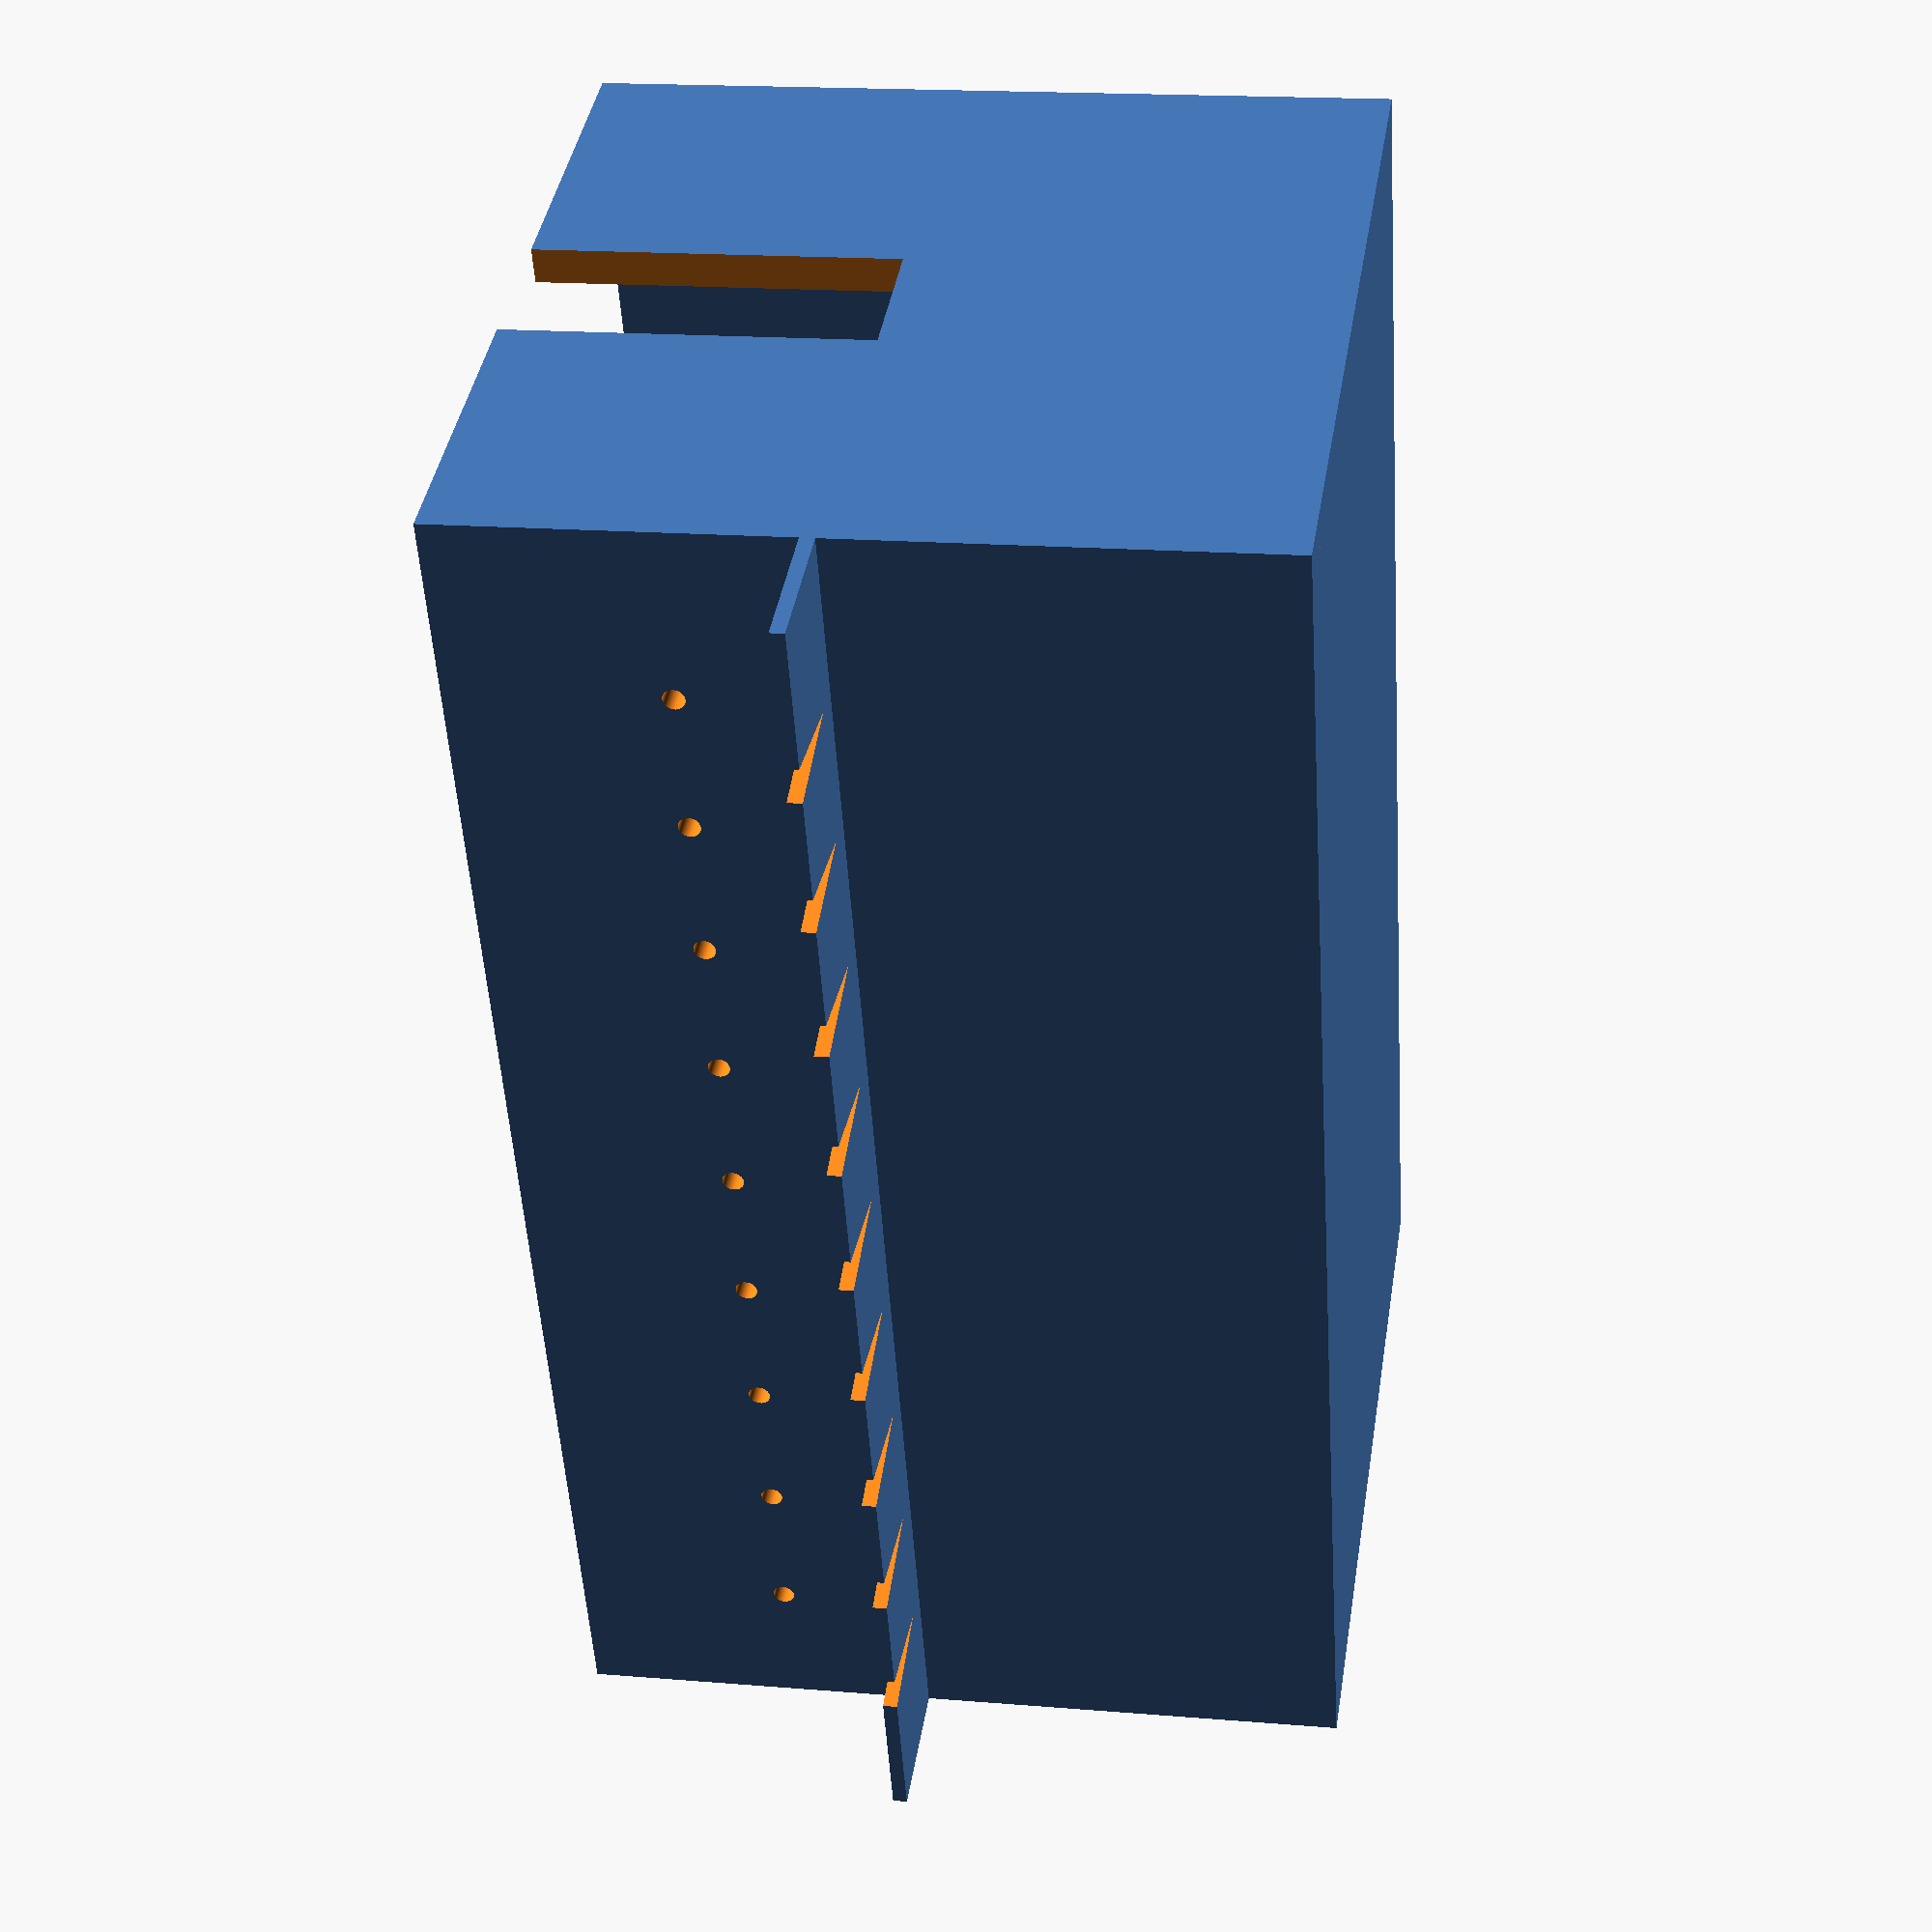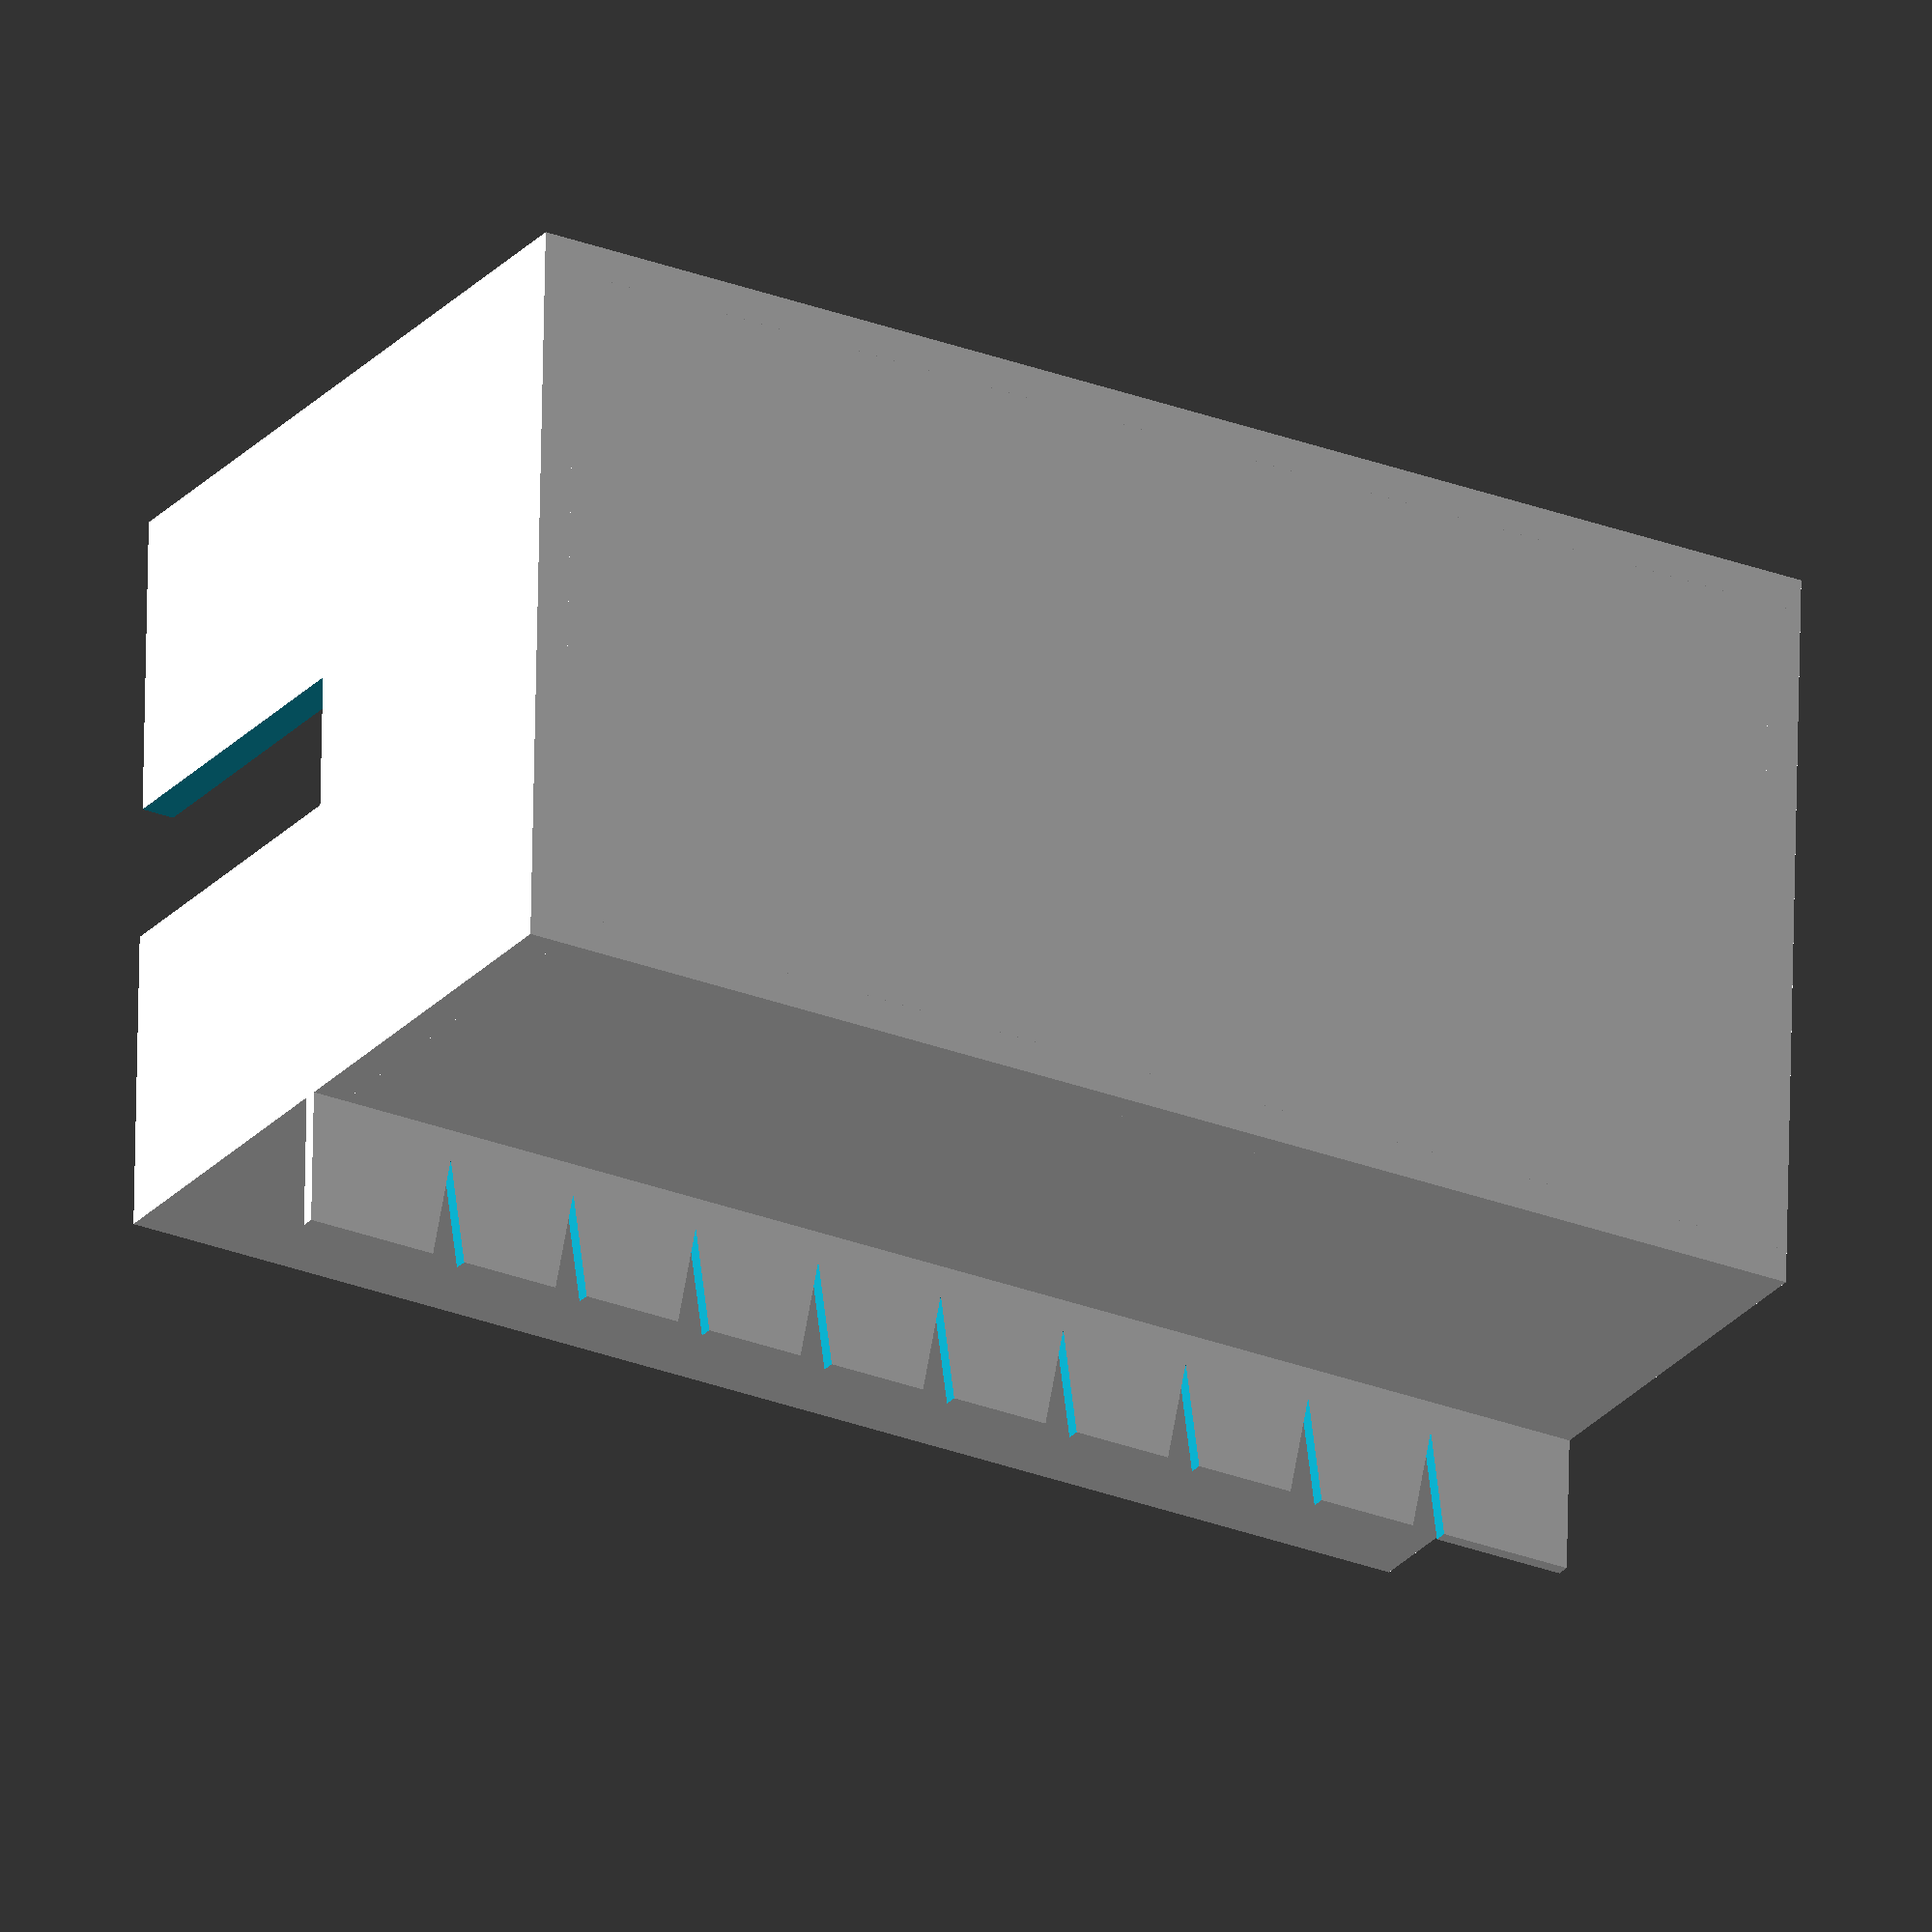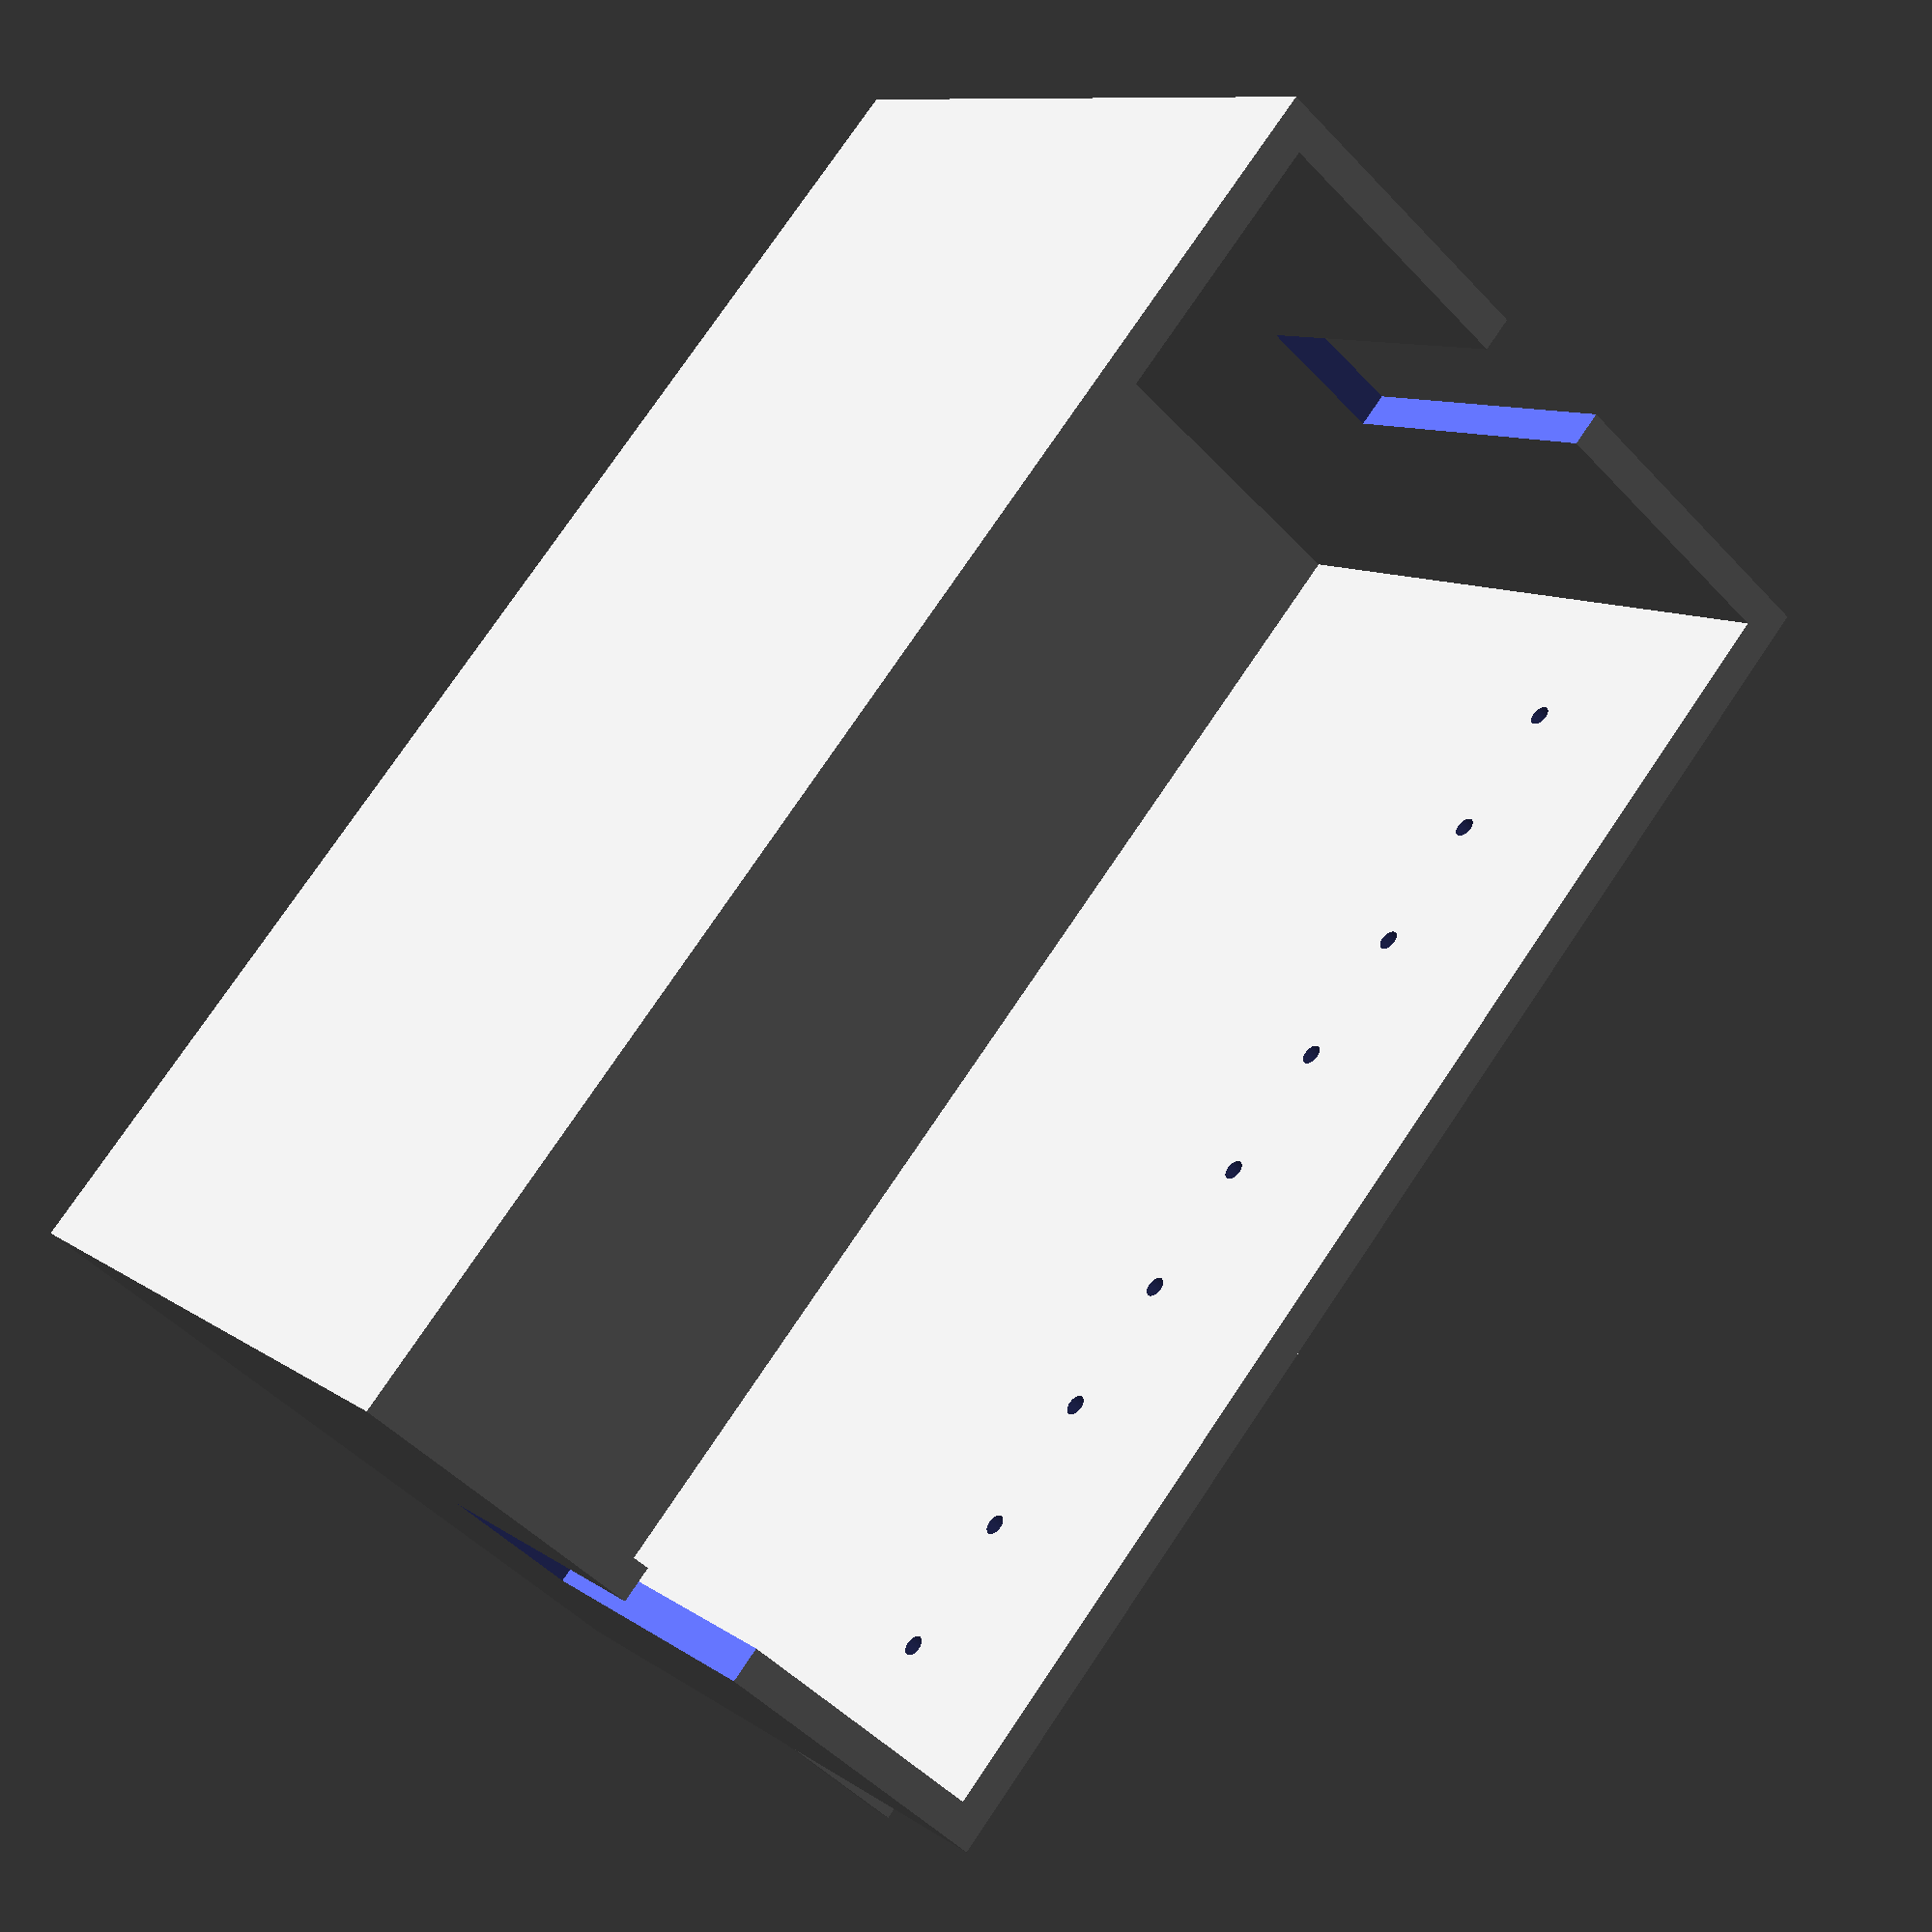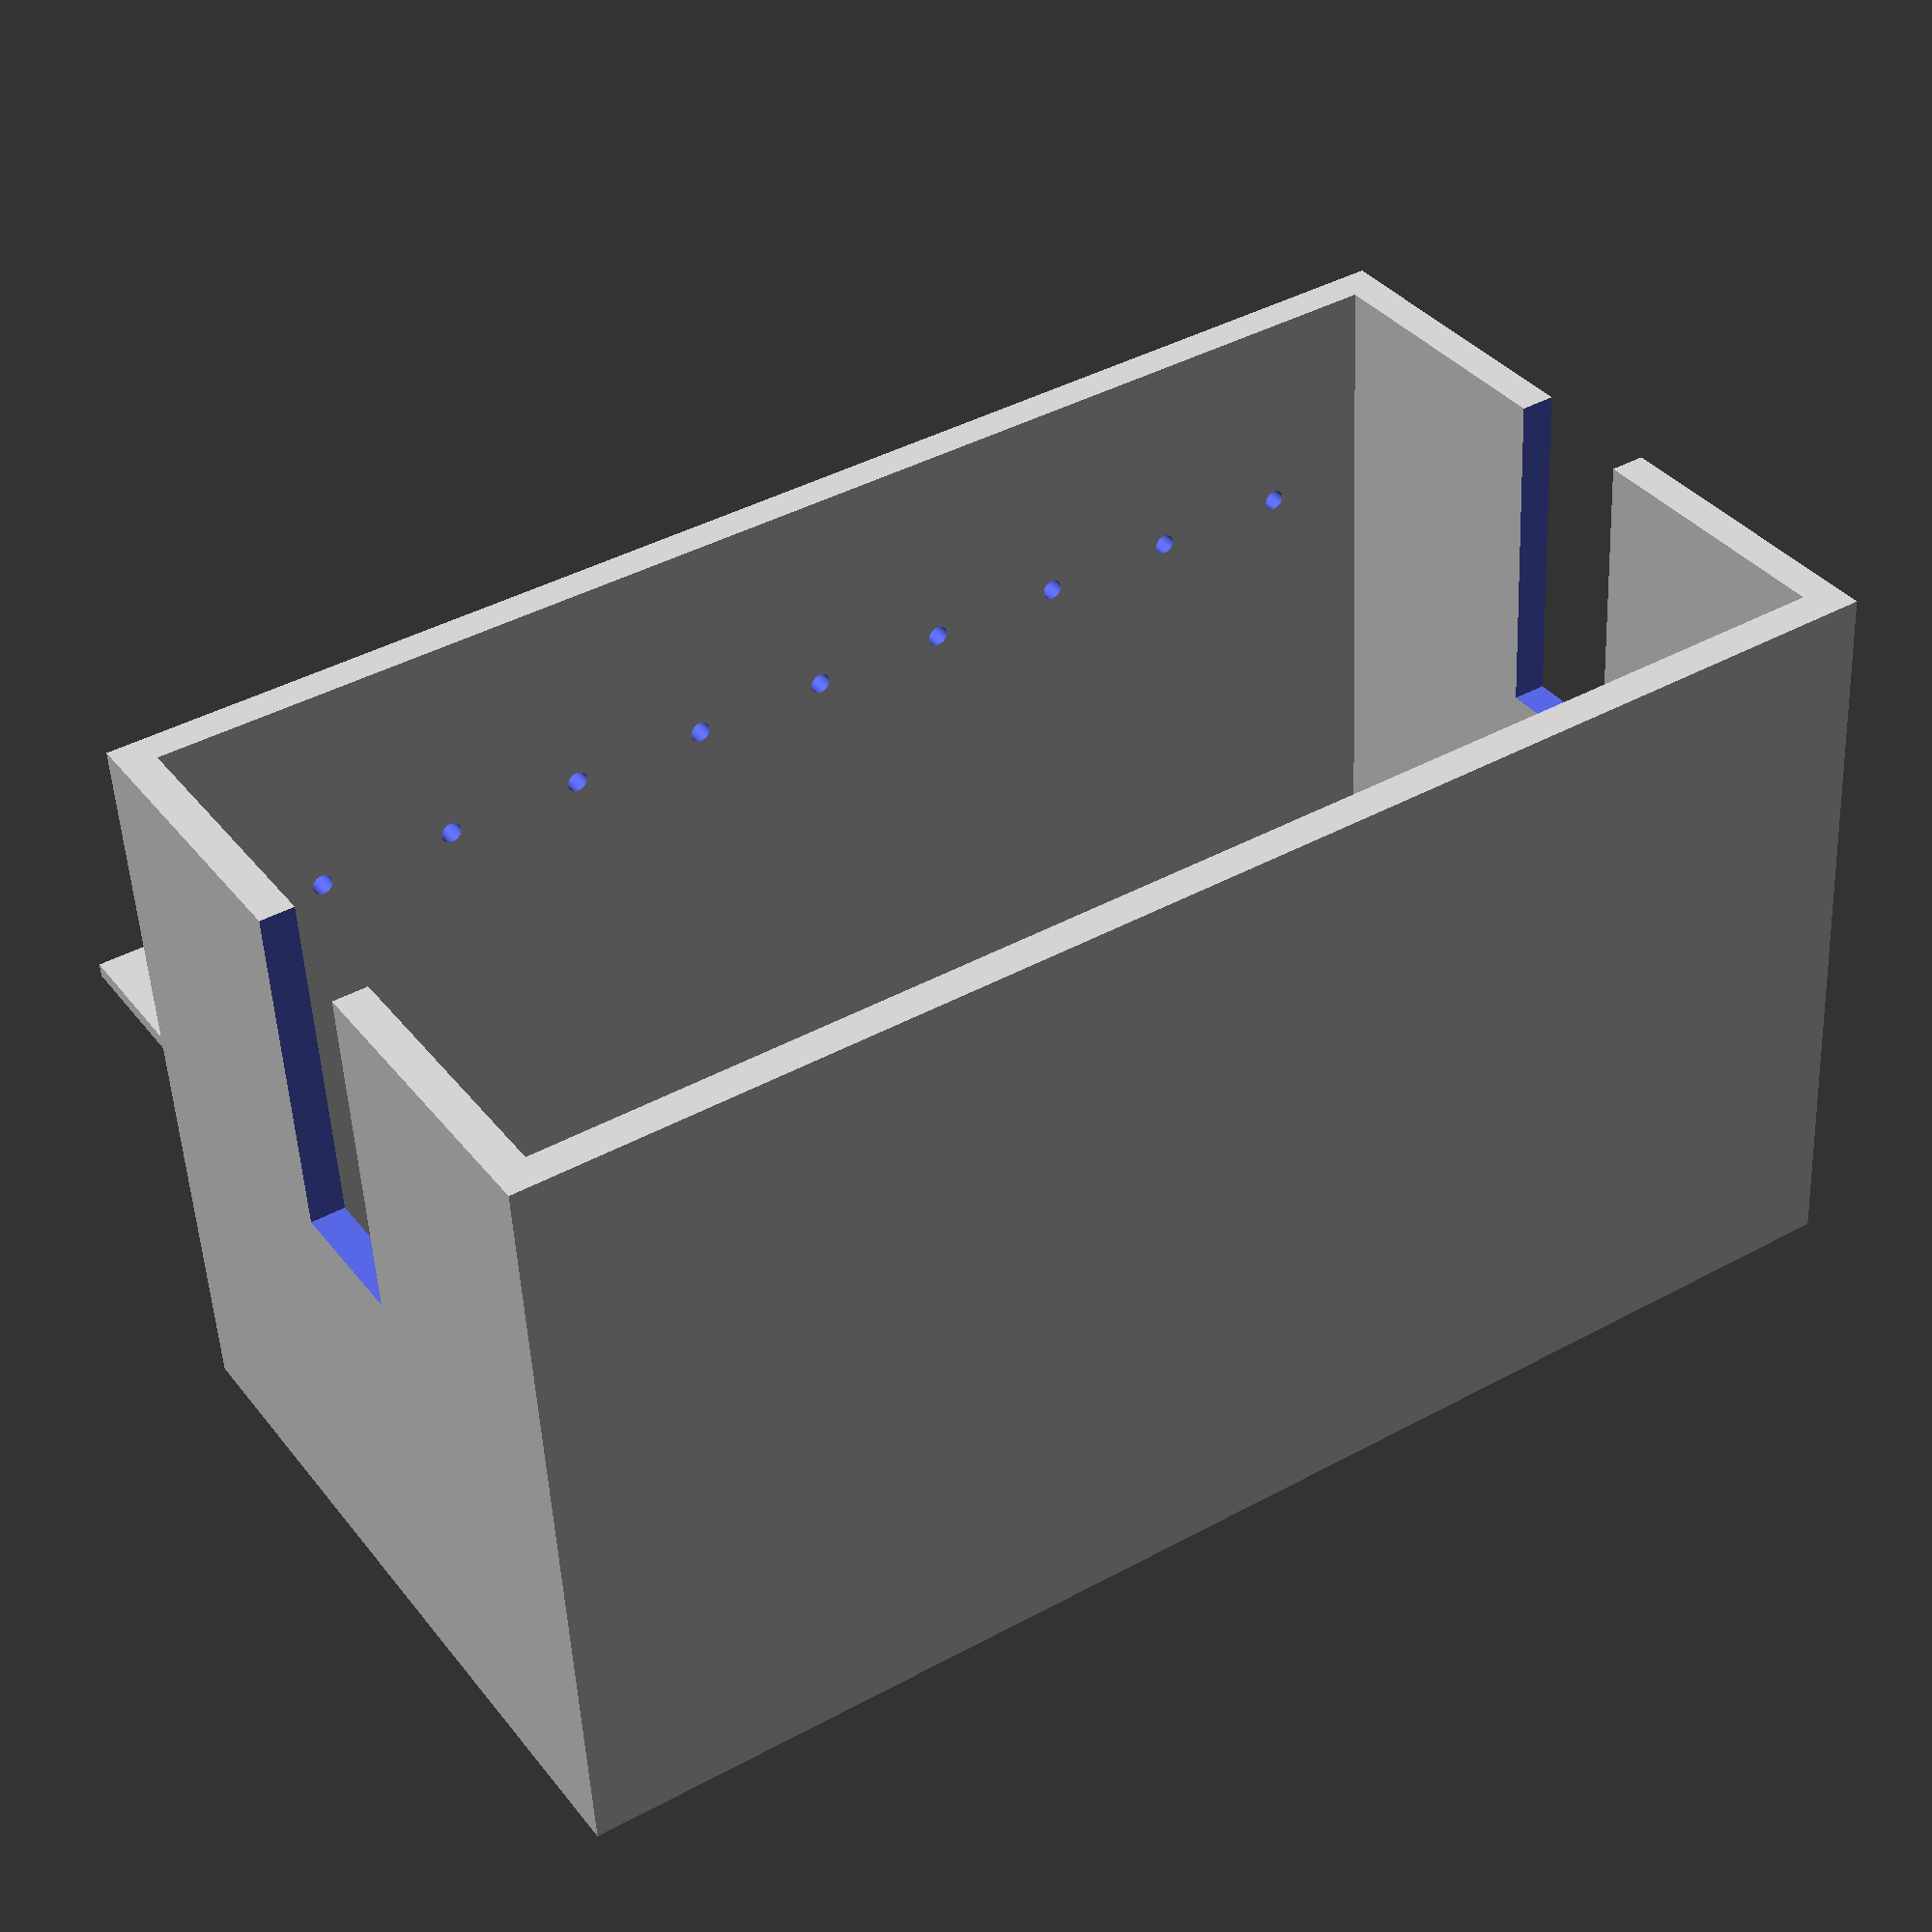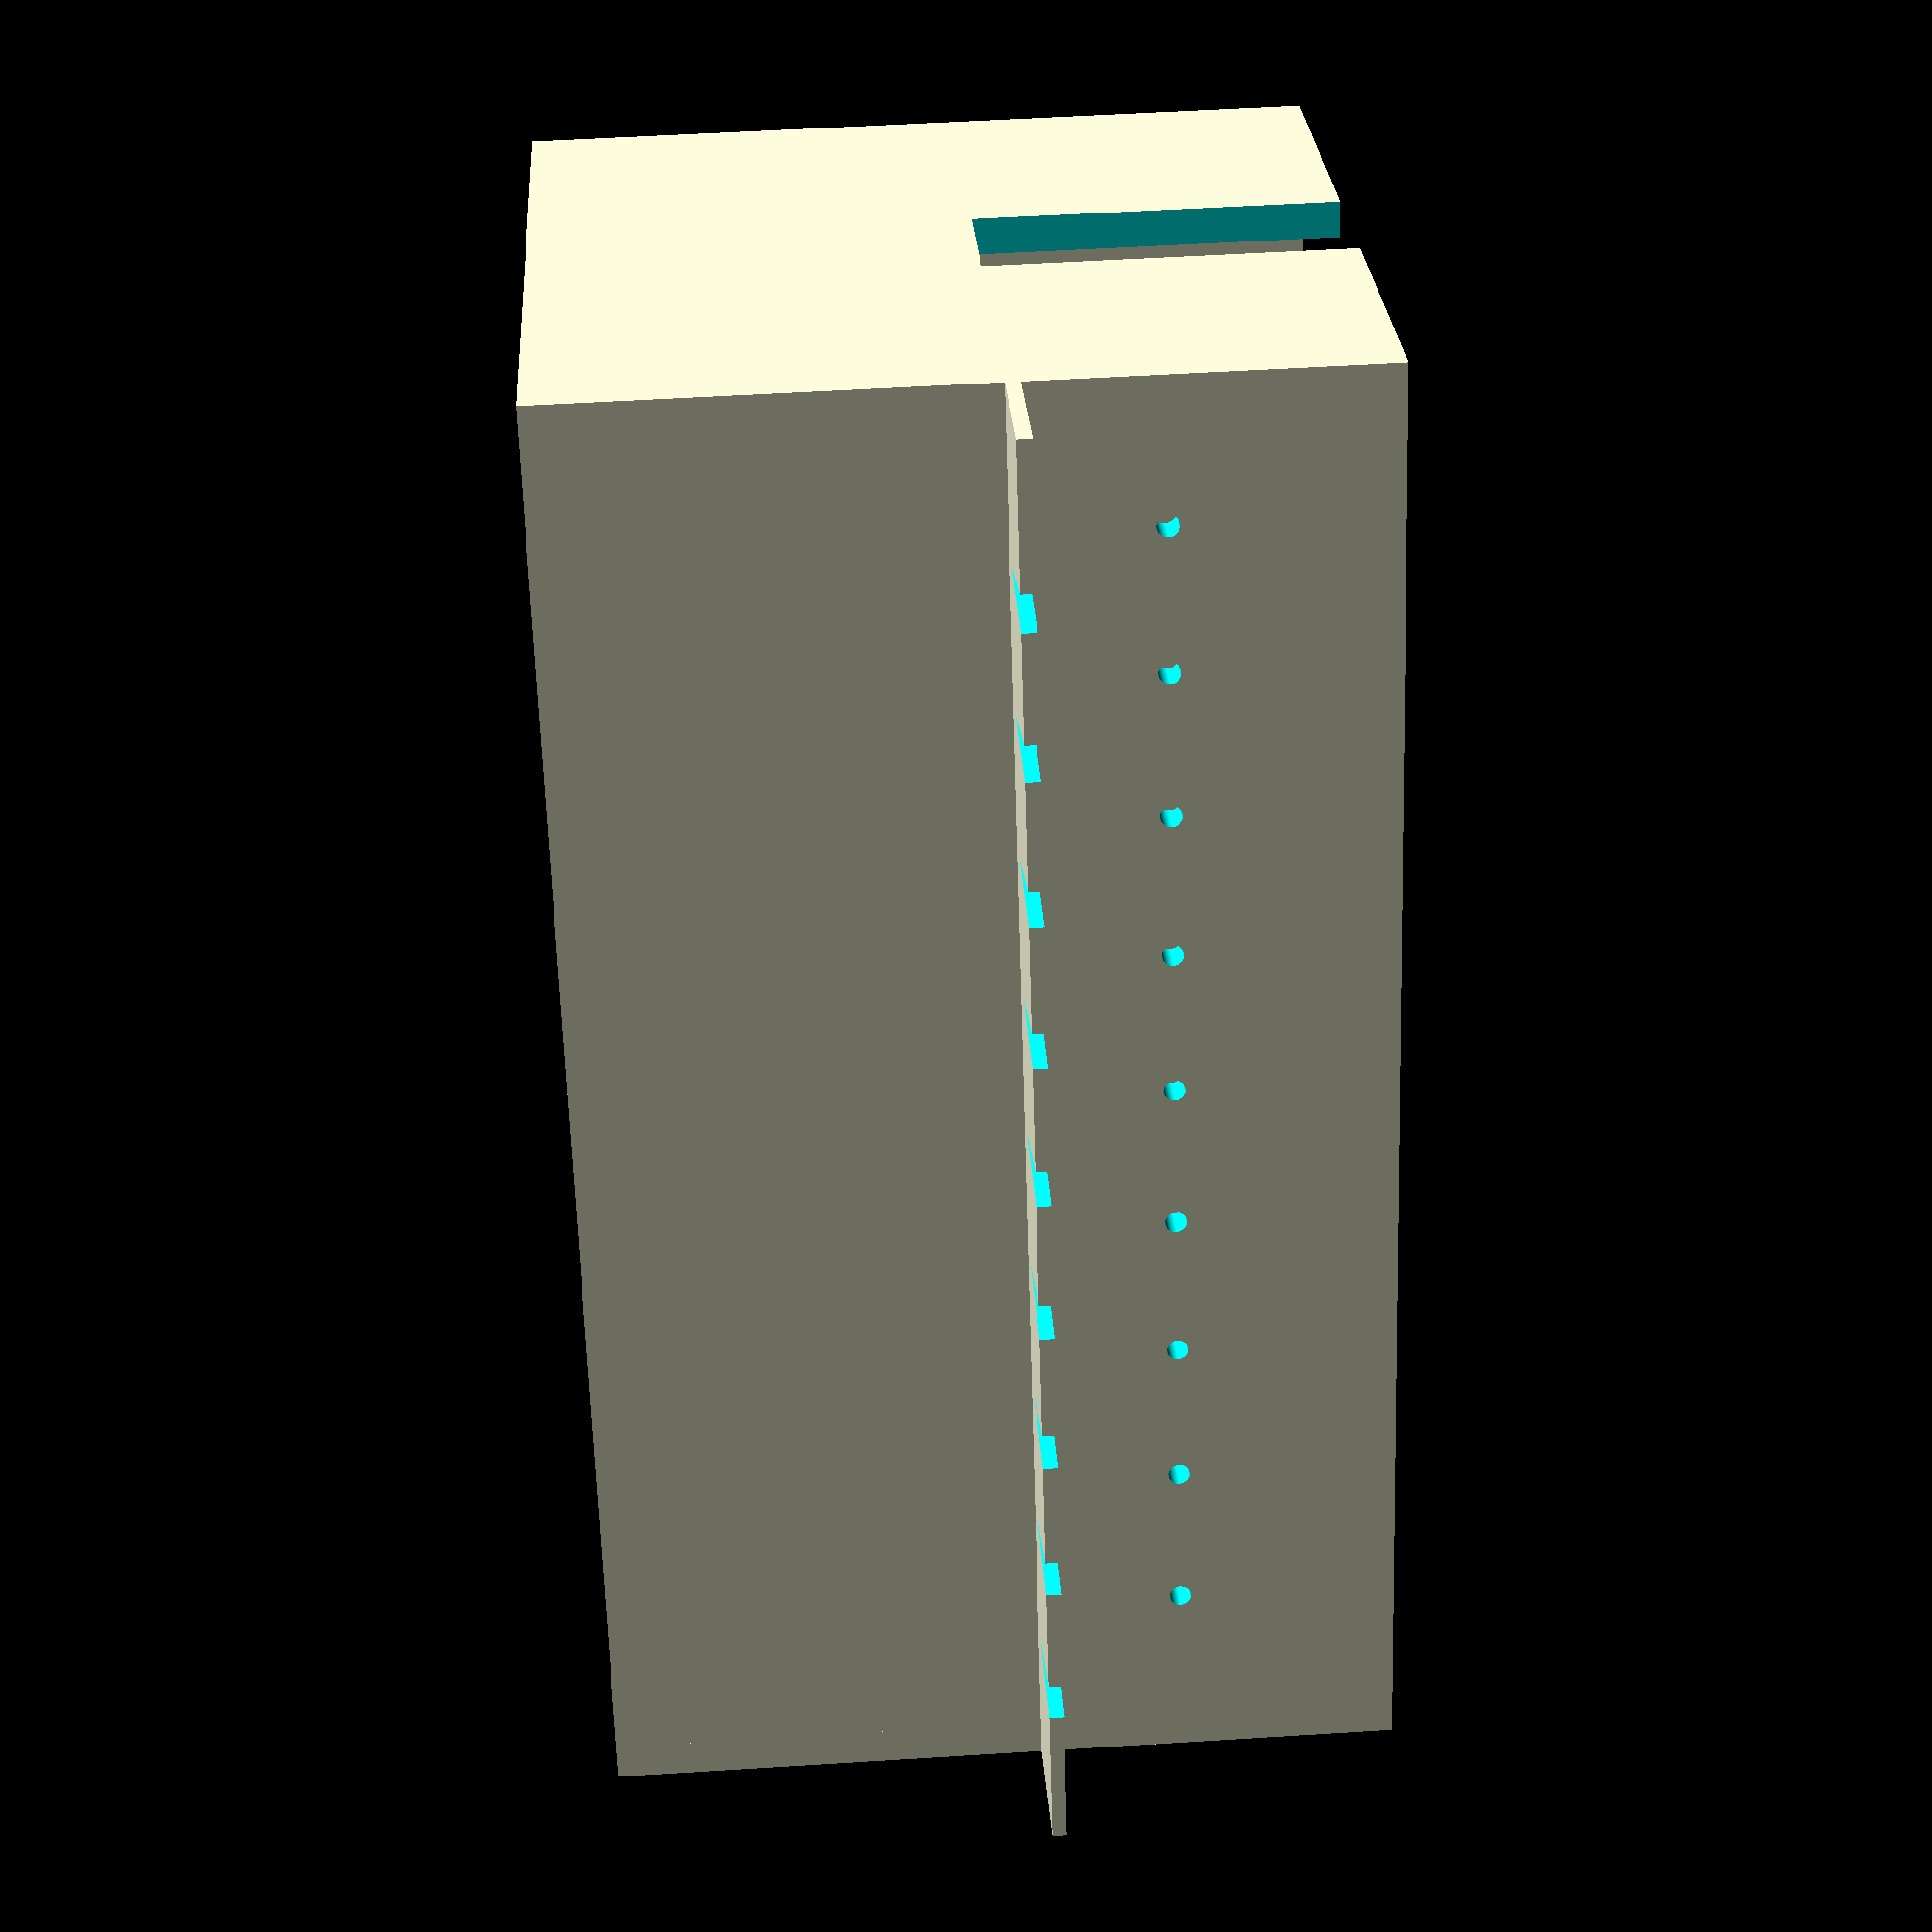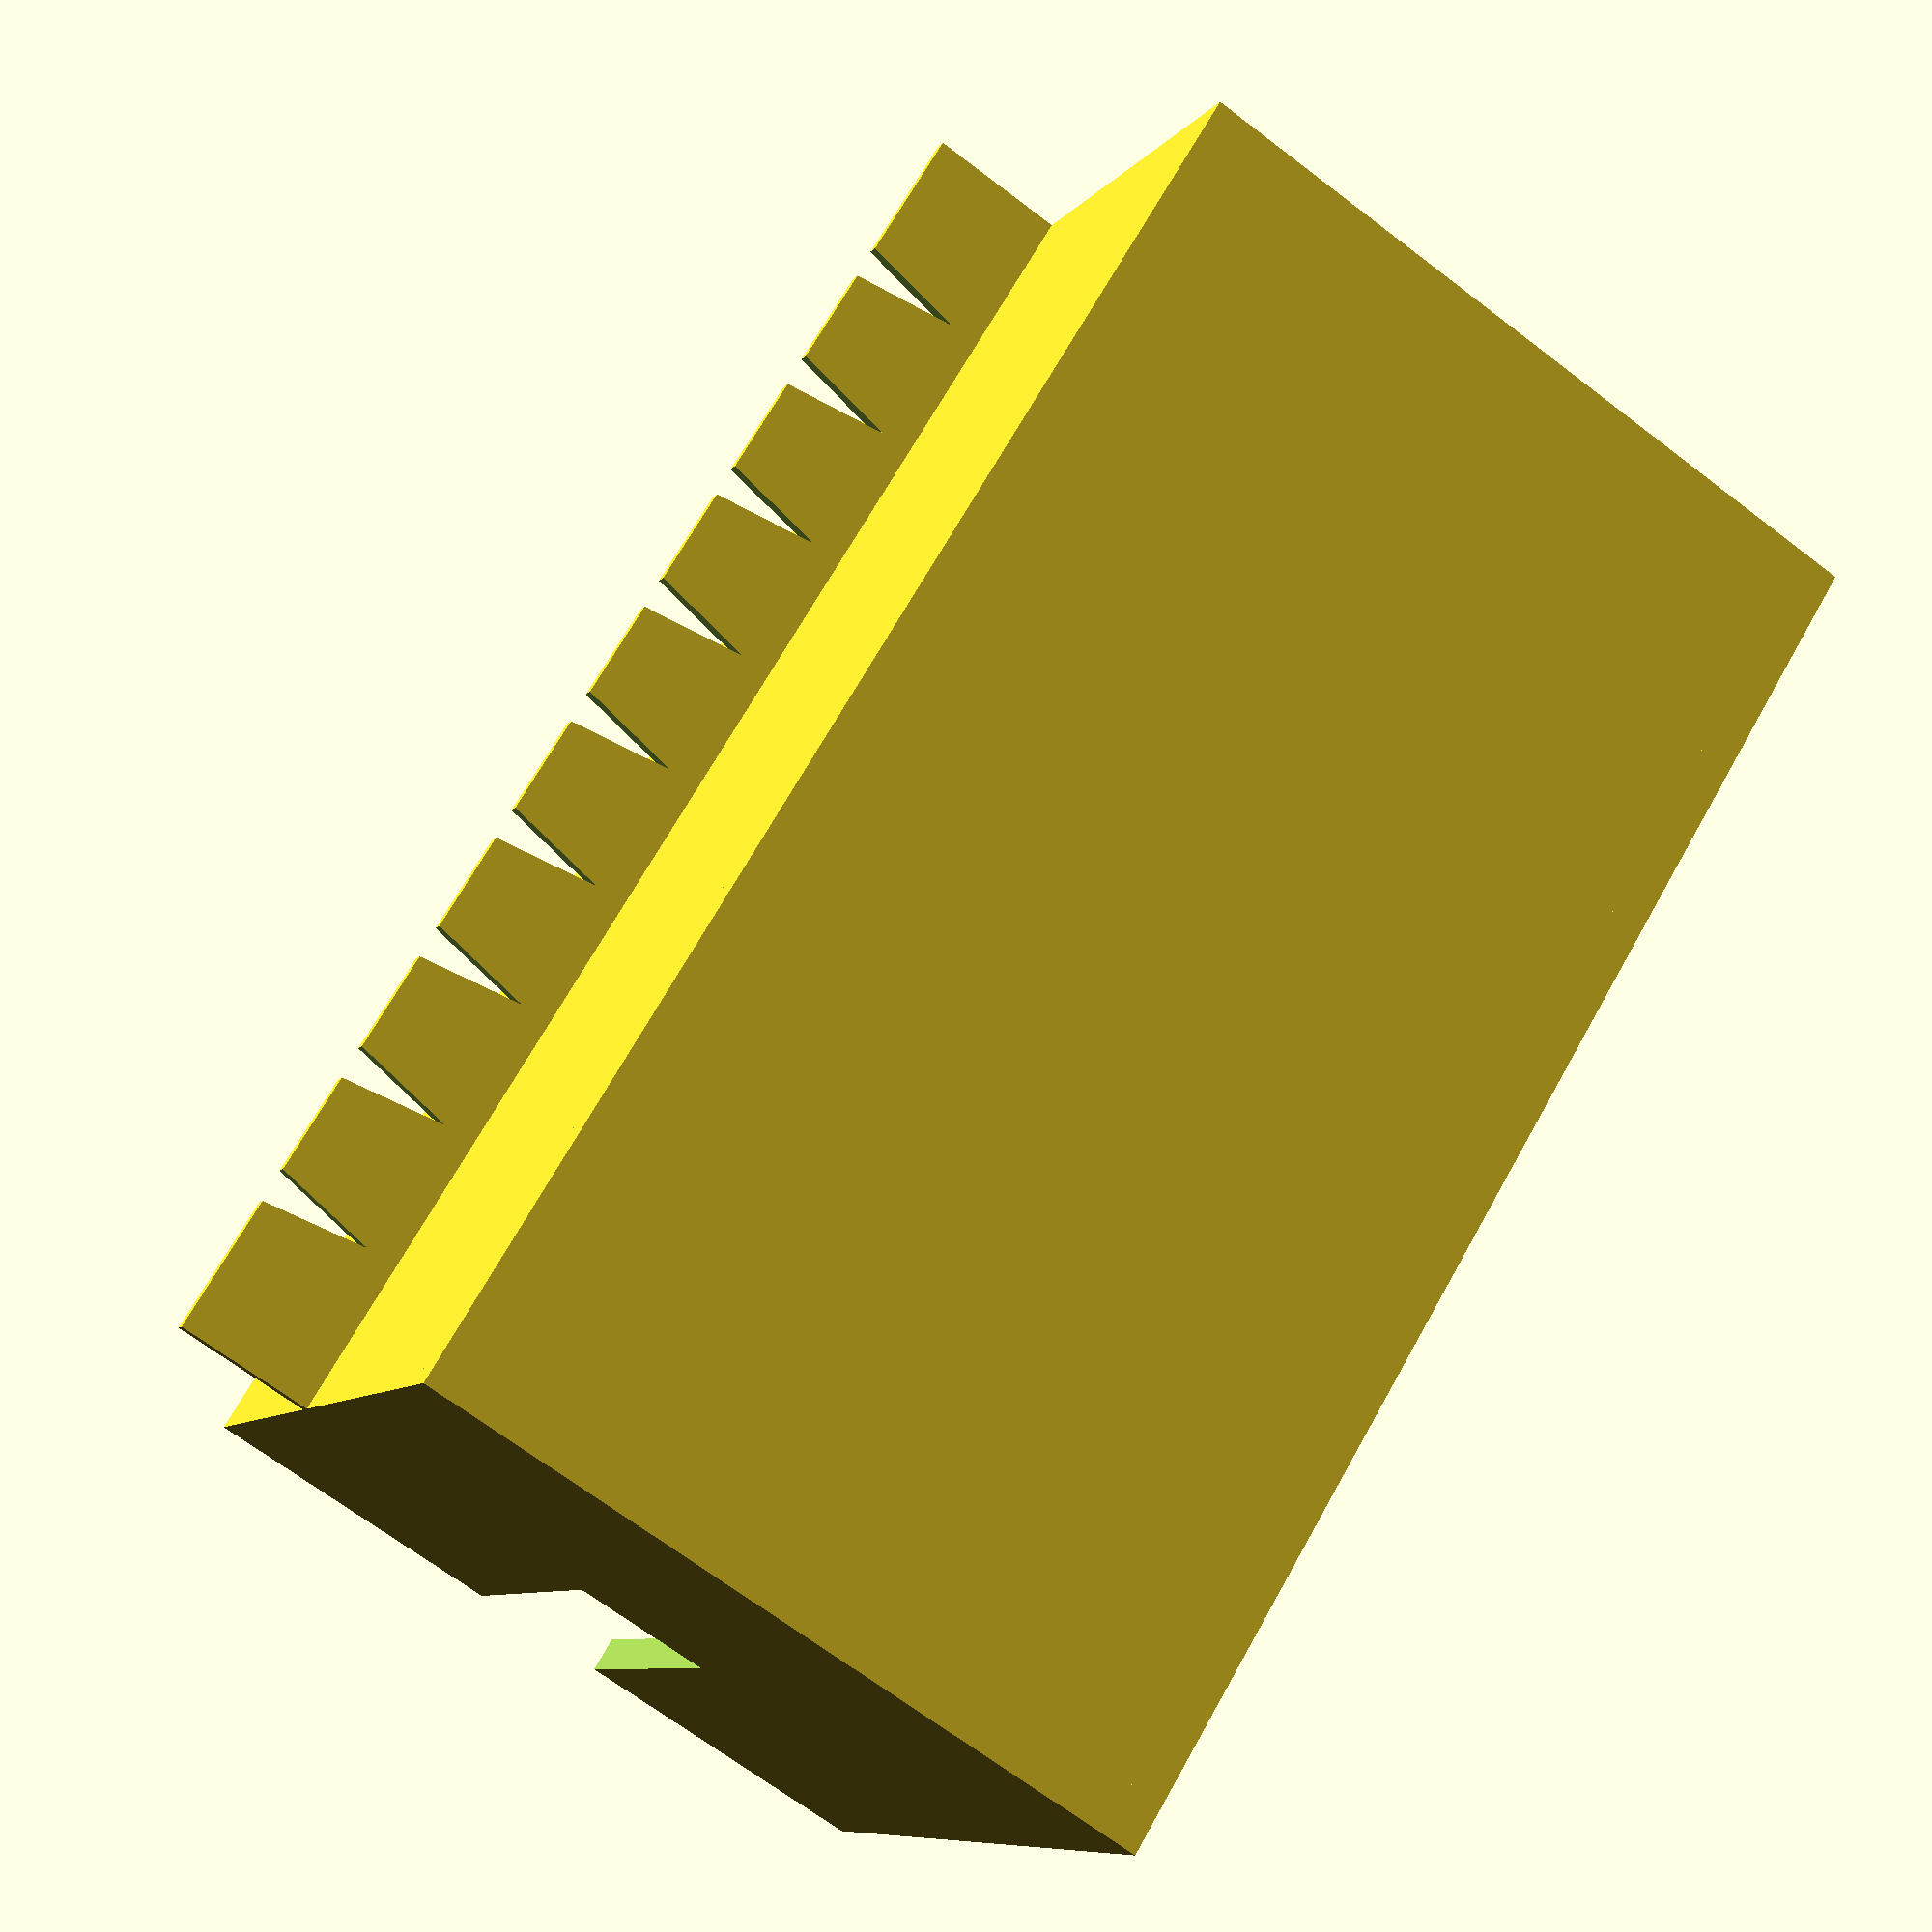
<openscad>
$fn=100;
difference()
{
    union()
    {
        cube([5,110,110]);
        cube([200,110,5]);
        translate([0,105,0])
            cube([200,5,110]);
        translate([200,0,0])
            cube([5,110,110]);
    }
    translate([-0.5,45,60])
        cube([206,20,80]);
}
////Print separate
//color("red")
//{
//translate([-0.5,45,60])
//    cube([206,20,20]);
//}

// Front
difference()
{
    cube([200,5,110]);
    for(a=[20:20:186])
    {
        translate([a,6,80])
            rotate([90,0,0])
            cylinder(d=3,h=7);
    }
}

translate([0,-20,60])
difference()
{
    cube([205,20,2]);
    for(a=[20:20:186])
    {
        hull()
        {
            translate([a,-0.1,-1]) cube([0.1,0.1,20]);
            translate([a+5,-0.1,-1]) cube([0.1,0.1,20]);
            translate([a+2.5,15,-1]) cube([0.1,0.1,20]);
        }
    }
}
</openscad>
<views>
elev=342.9 azim=292.1 roll=99.5 proj=p view=wireframe
elev=205.5 azim=178.7 roll=30.5 proj=o view=solid
elev=350.1 azim=310.4 roll=329.6 proj=p view=solid
elev=231.9 azim=327.0 roll=177.3 proj=p view=solid
elev=128.0 azim=295.4 roll=273.9 proj=p view=solid
elev=8.4 azim=238.4 roll=158.8 proj=p view=wireframe
</views>
